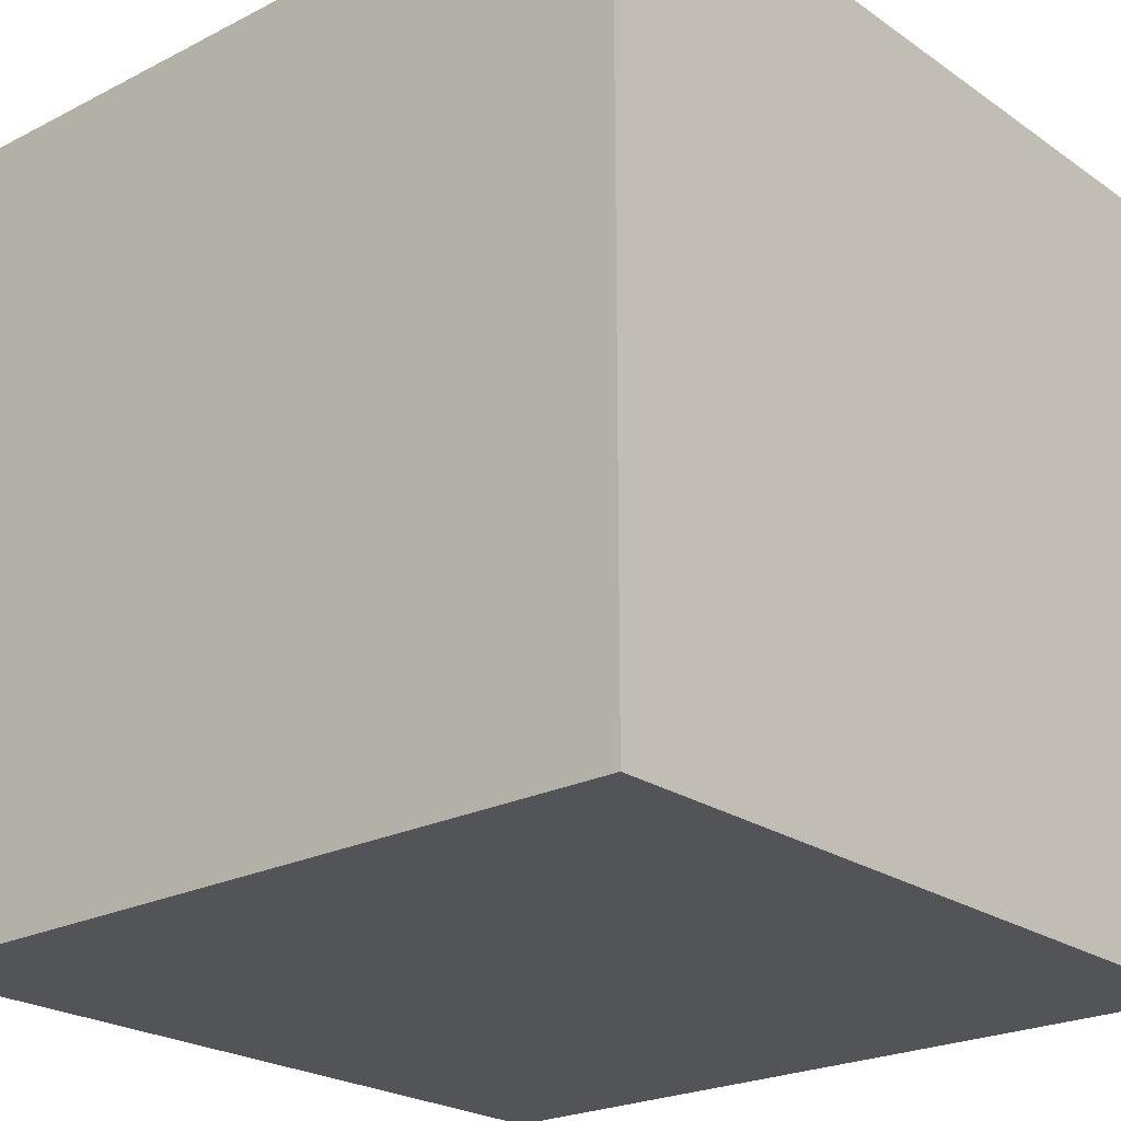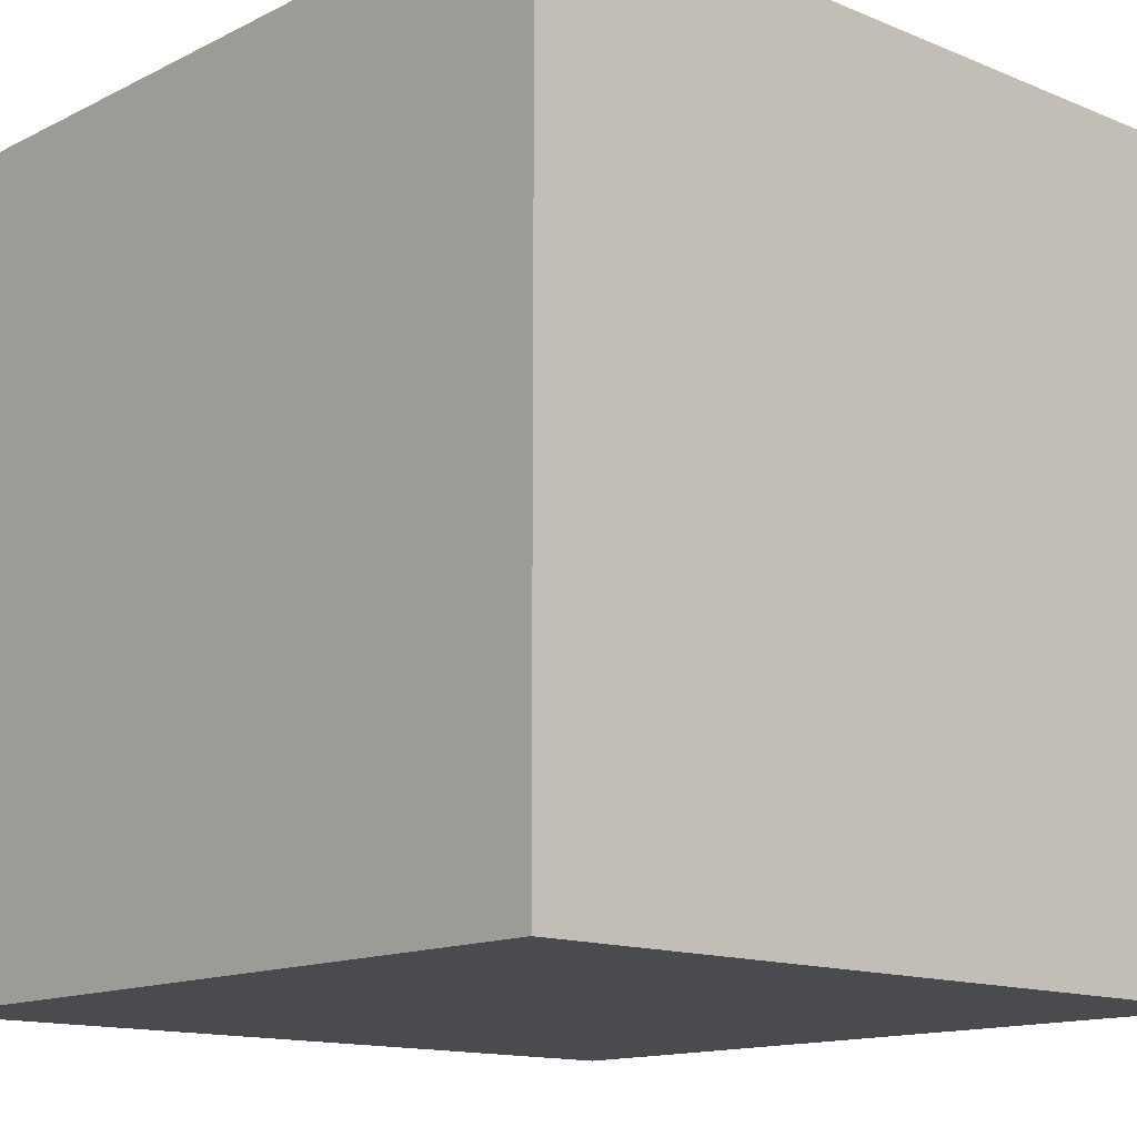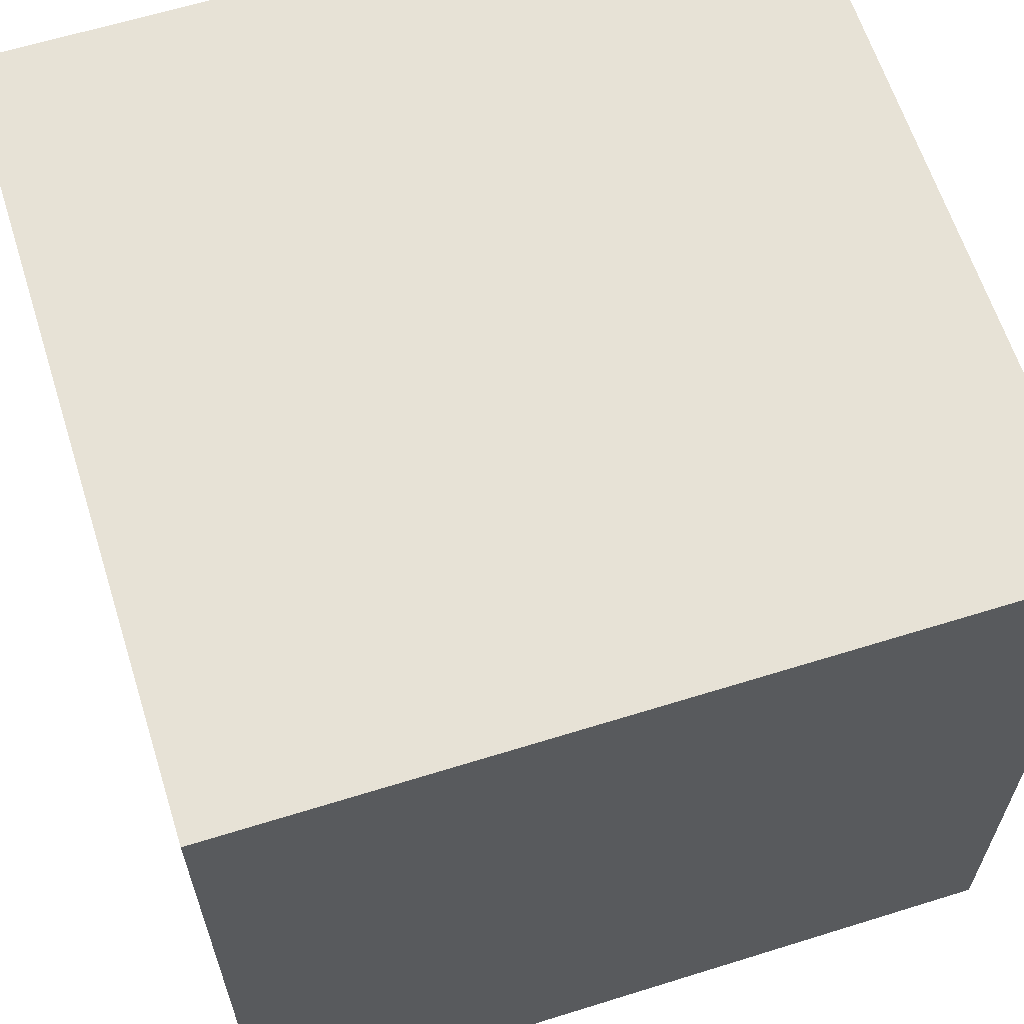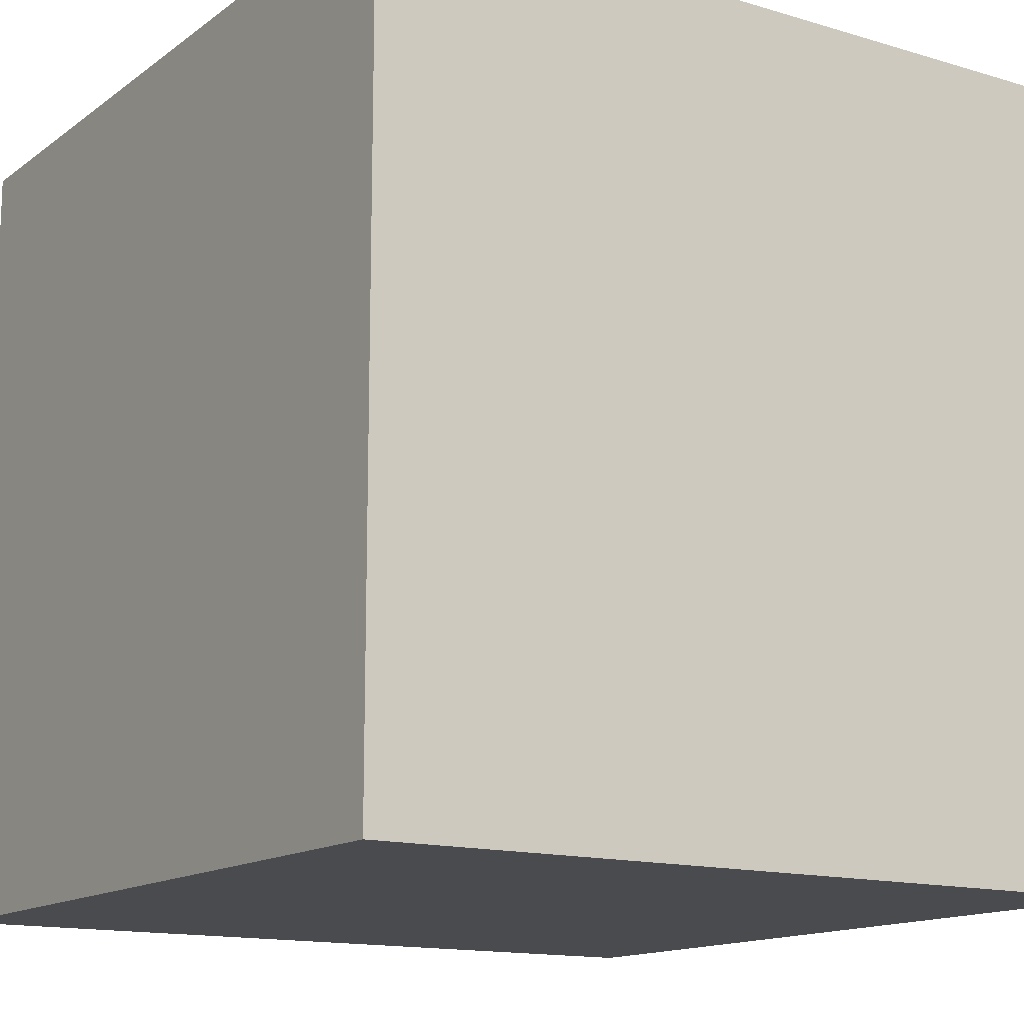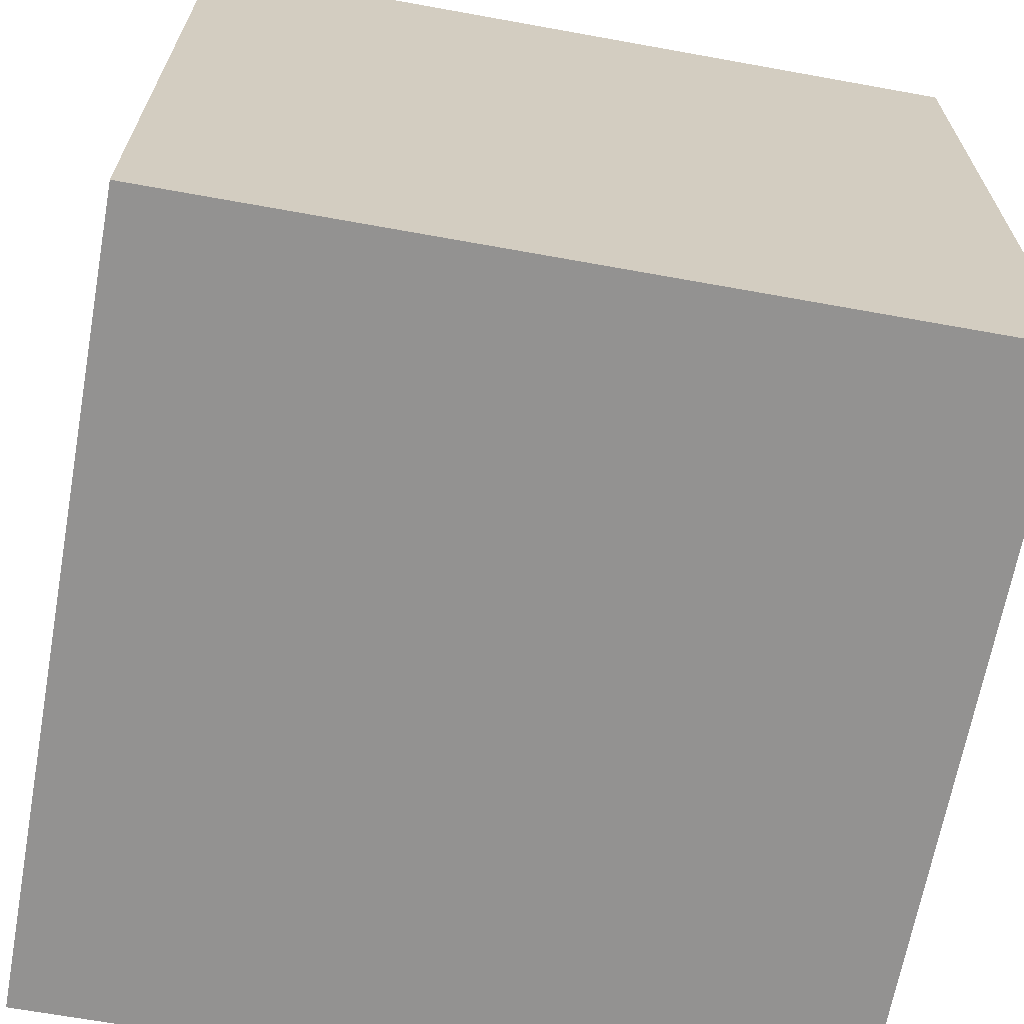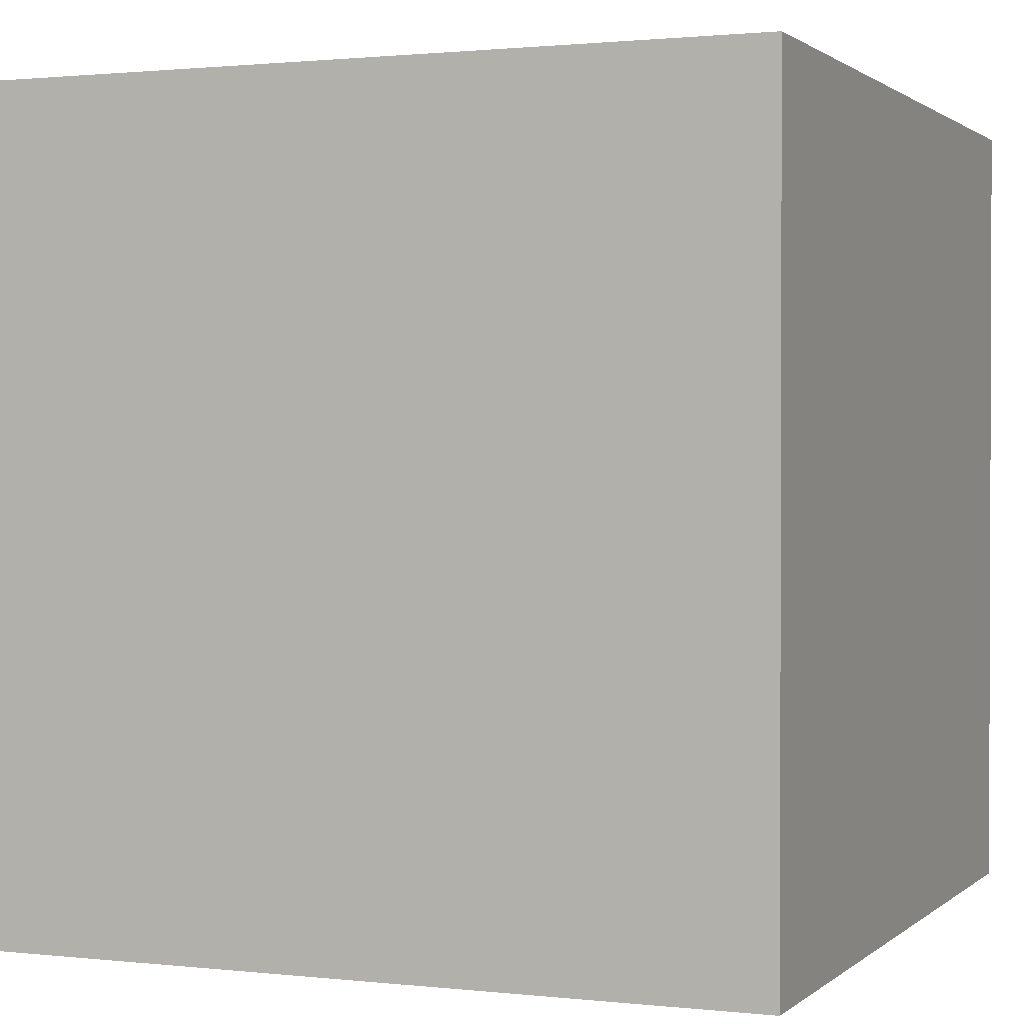
<metadata>
{"format":"obj","ext":"obj","renderer":"f3d","projection":"perspective","resolution":1024,"background":"white","views":[{"elev":-23.2,"azim":-139.2,"up":"+Y"},{"elev":-13.8,"azim":-132.4,"up":"+Y"},{"elev":62.9,"azim":-107.5,"up":"+Y"},{"elev":-14.2,"azim":146.7,"up":"+Y"},{"elev":-66.4,"azim":-100.3,"up":"+Z"},{"elev":1.2,"azim":-157.7,"up":"+Z"}]}
</metadata>
<code>
v  -17 -15 0
v  -17 -15 10
v  -6.999 -15 10
v  -17 -15 0
v  -6.999 -15 10
v  -6.999 -15 0
v  -17 -25 10
v  -17 -25 0
v  -6.999 -25 0
v  -17 -25 10
v  -6.999 -25 0
v  -6.999 -25 10
v  -6.999 -15 0
v  -6.999 -25 0
v  -17 -25 0
v  -6.999 -15 0
v  -17 -25 0
v  -17 -15 0
v  -6.999 -15 10
v  -6.999 -25 10
v  -6.999 -25 0
v  -6.999 -15 10
v  -6.999 -25 0
v  -6.999 -15 0
v  -17 -15 10
v  -17 -15 0
v  -17 -25 0
v  -17 -15 10
v  -17 -25 0
v  -17 -25 10
v  -17 -15 10
v  -17 -25 10
v  -6.999 -25 10
v  -17 -15 10
v  -6.999 -25 10
v  -6.999 -15 10
g <STL_BINARY>
f 1 2 3
f 4 5 6
f 7 8 9
f 10 11 12
f 13 14 15
f 16 17 18
f 19 20 21
f 22 23 24
f 25 26 27
f 28 29 30
f 31 32 33
f 34 35 36

</code>
